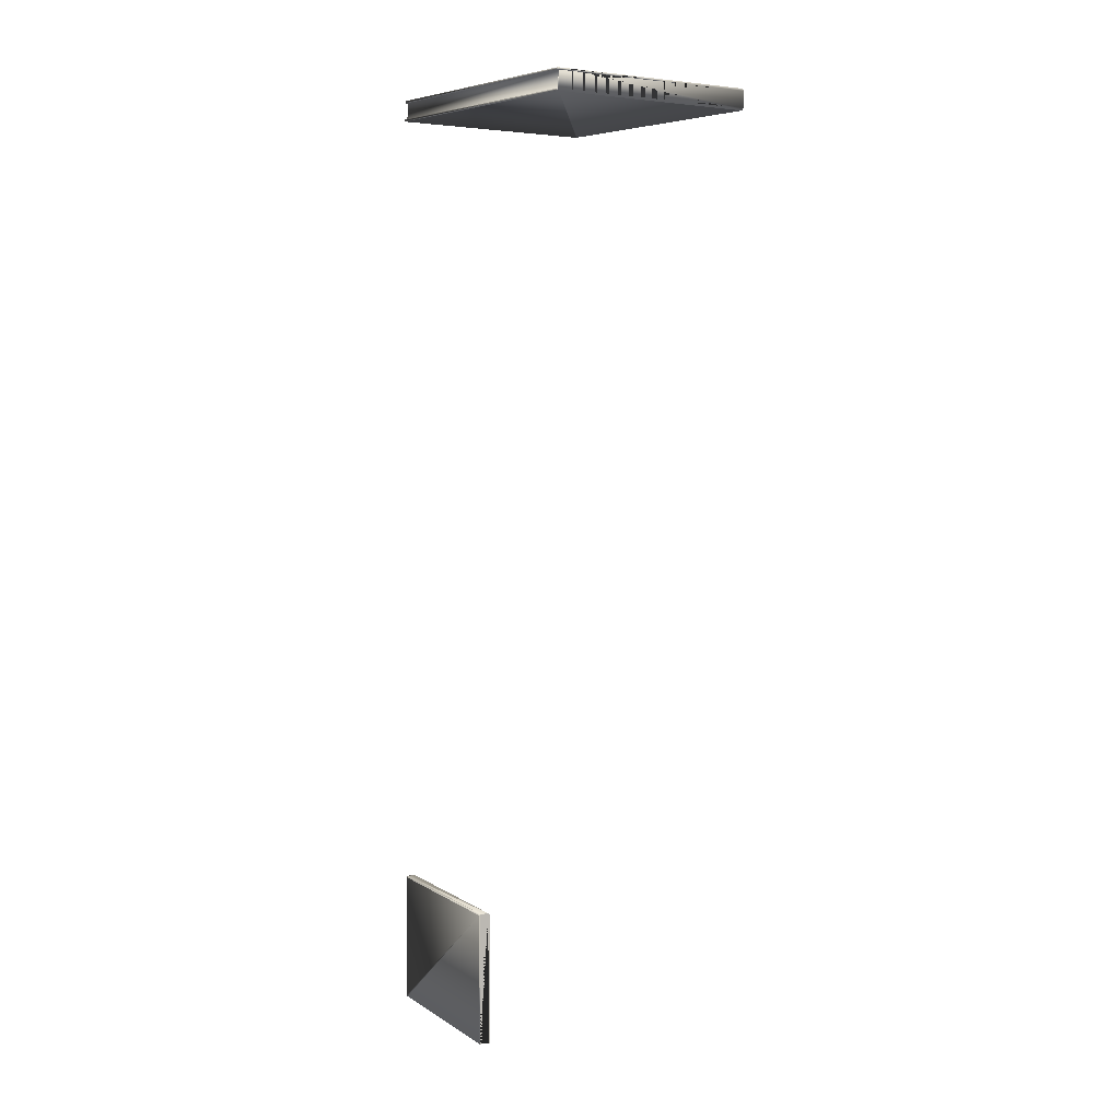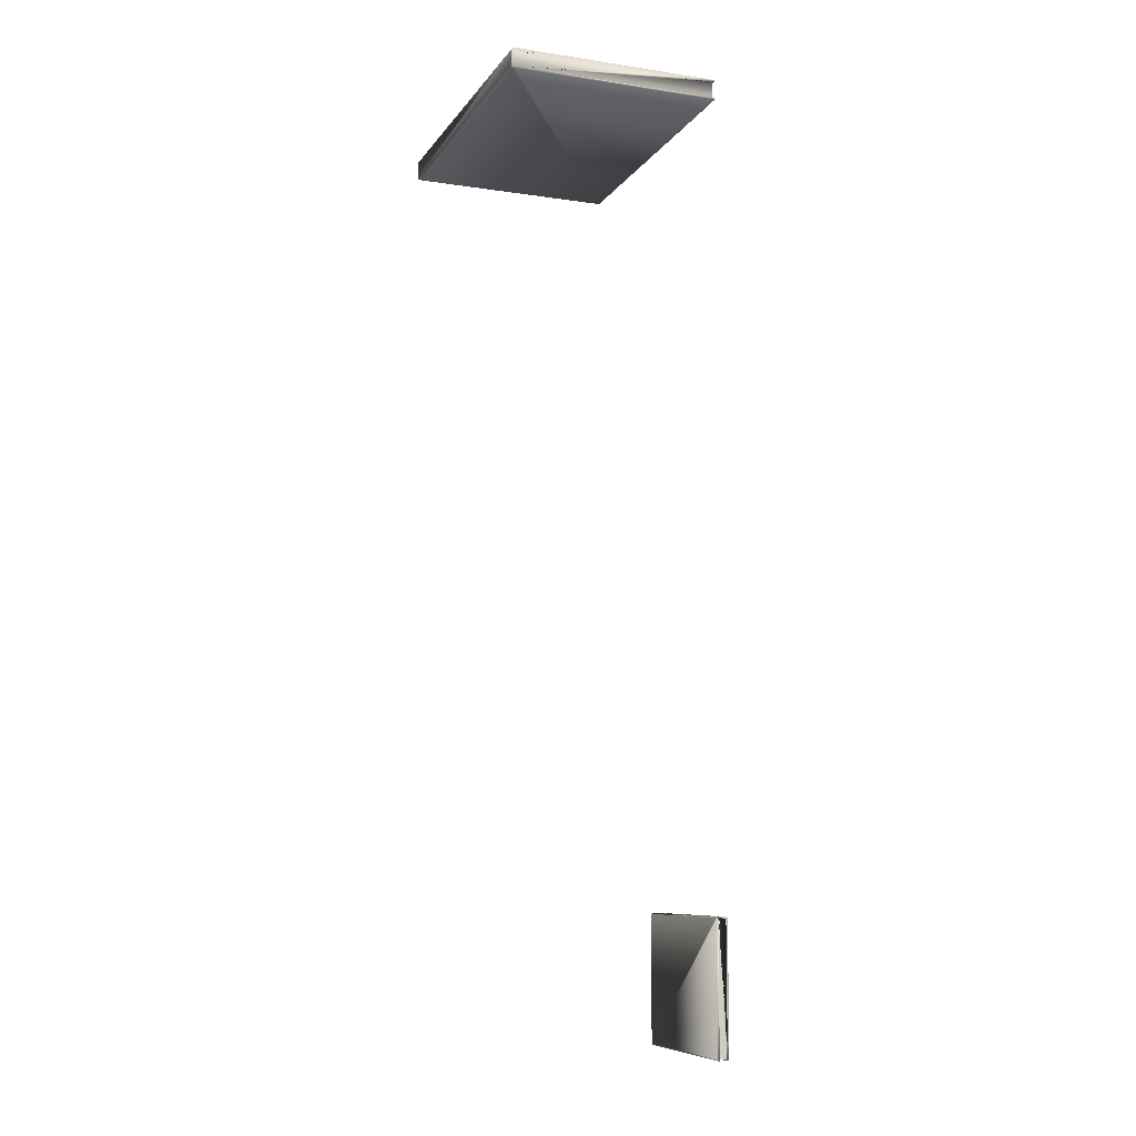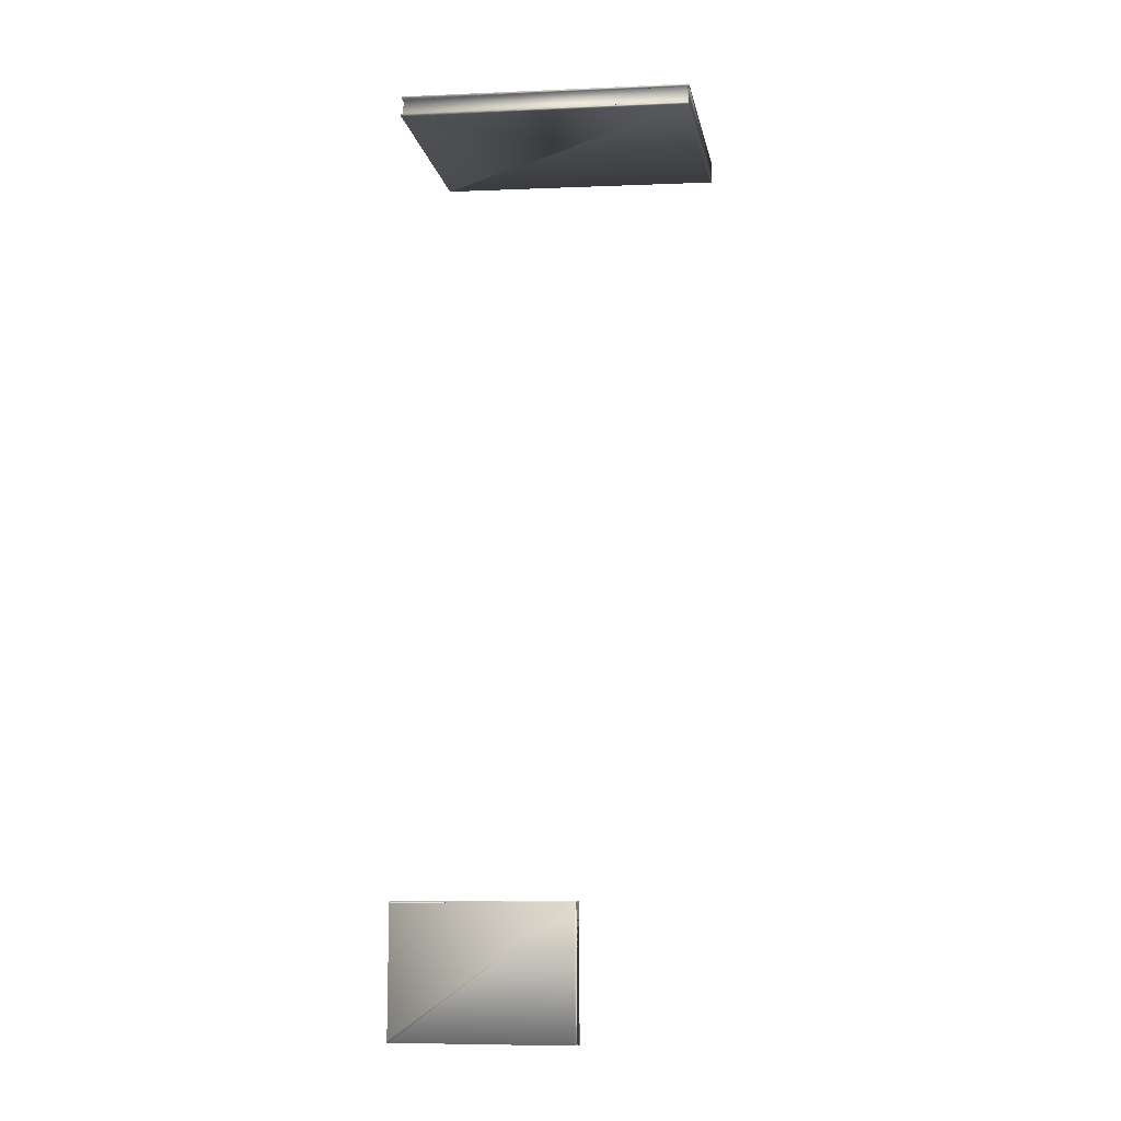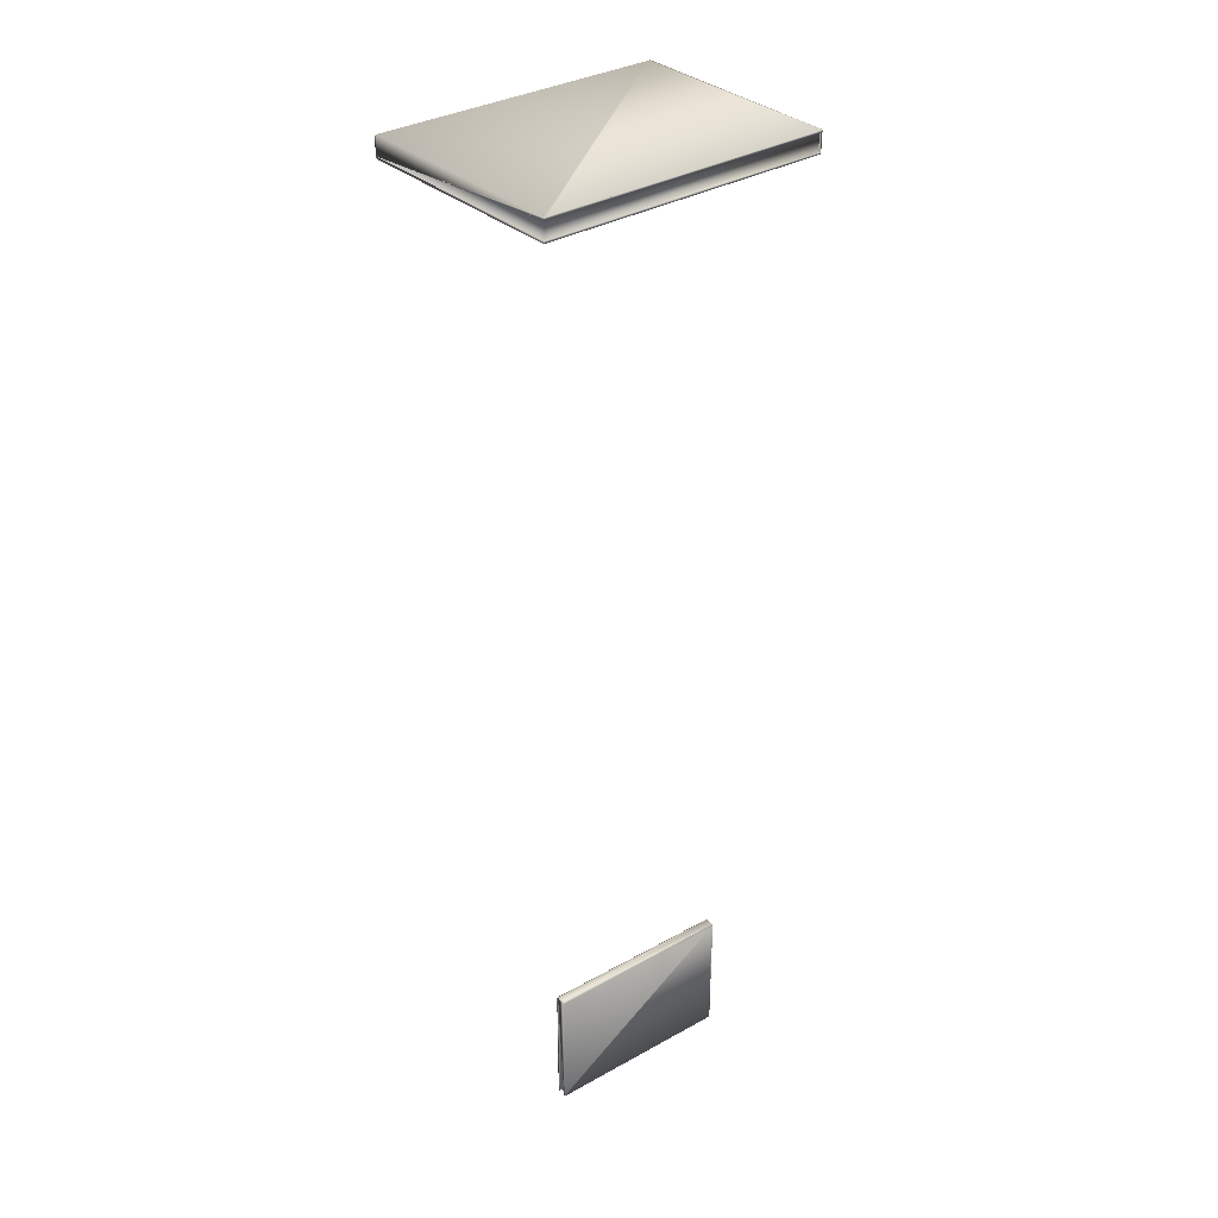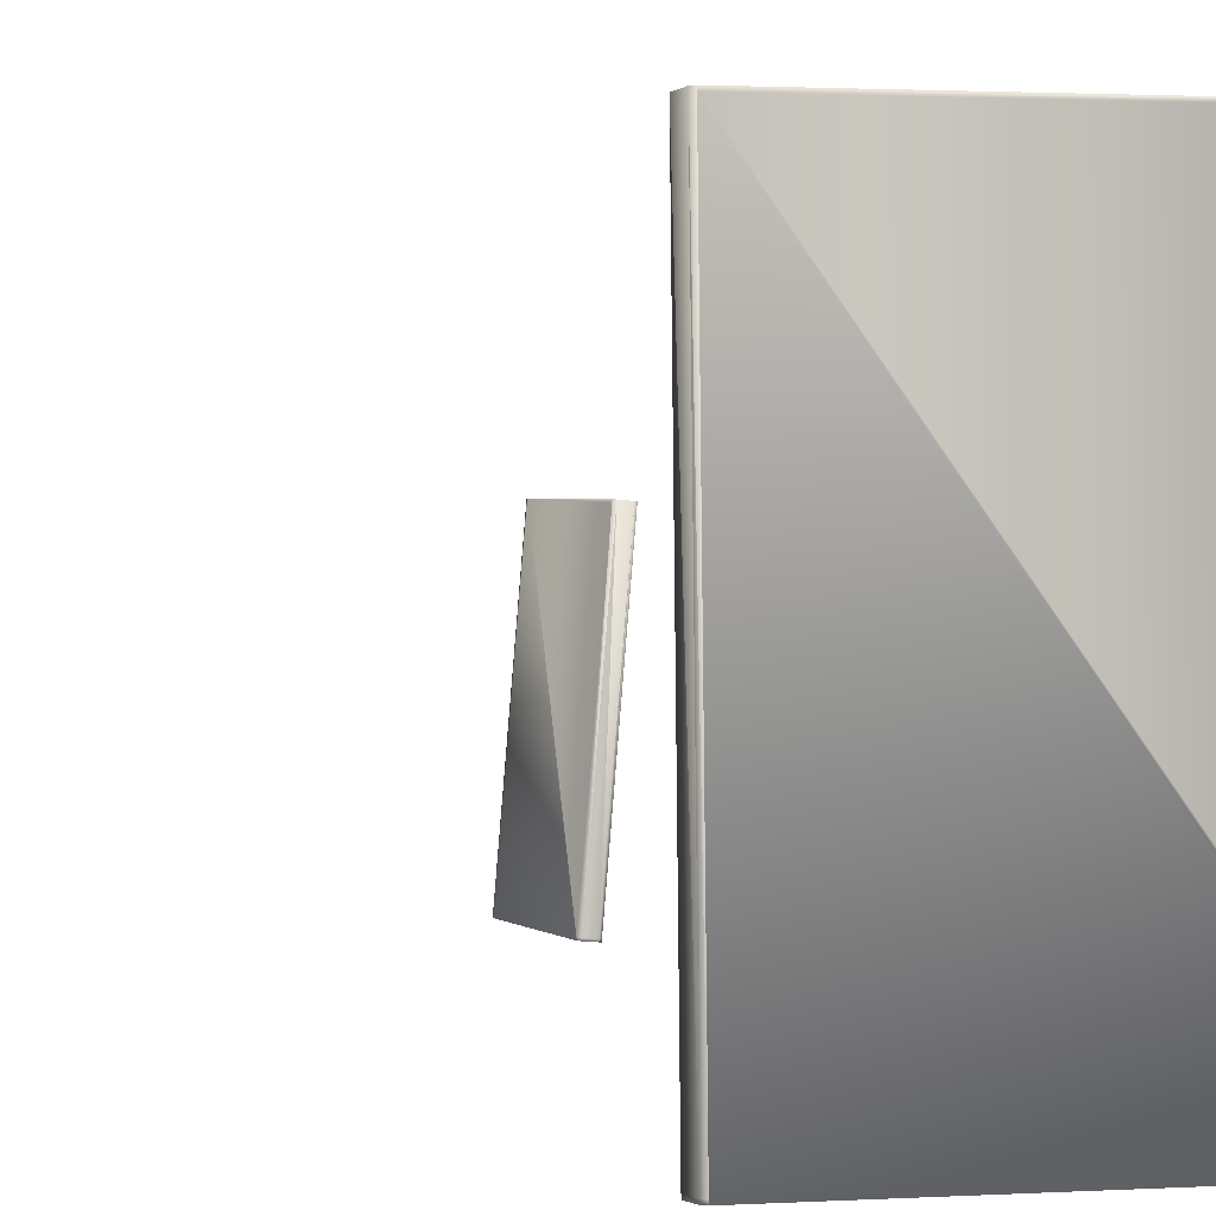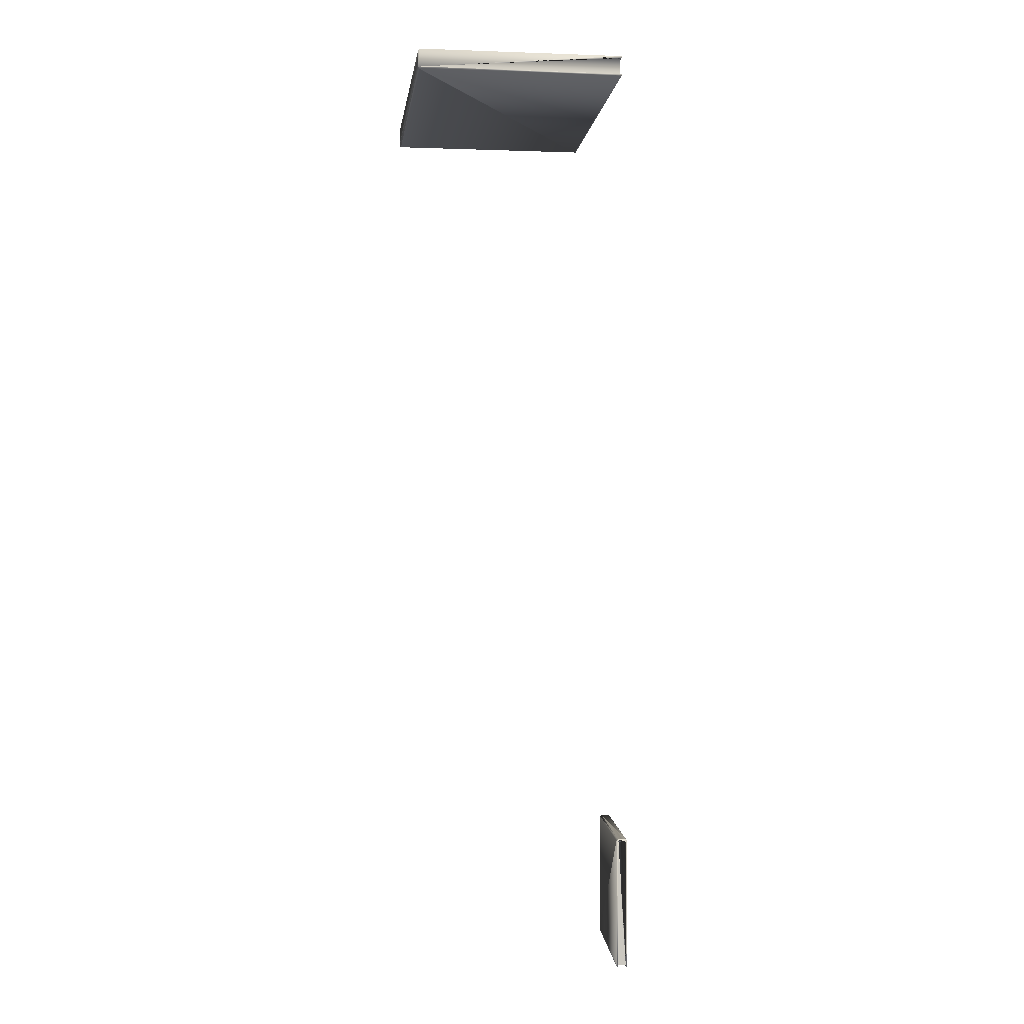
<metadata>
{"format":"obj","ext":"obj","renderer":"f3d","projection":"perspective","resolution":1024,"background":"white","views":[{"elev":4.0,"azim":147.7,"up":"+Z"},{"elev":-8.8,"azim":-21.7,"up":"+Z"},{"elev":-10.8,"azim":100.6,"up":"+Z"},{"elev":35.0,"azim":48.9,"up":"+Z"},{"elev":1.2,"azim":-16.8,"up":"+Y"},{"elev":-1.9,"azim":-7.3,"up":"+Z"}]}
</metadata>
<code>
o 17_small.001_Cube.001
v 1.979 1.5 0.1625
v 1.979 1.5 0.3948
v 1.993 1.499 0.3948
v 1.993 1.499 0.1625
v 1.965 1.168 0.1625
v 1.965 1.168 0.3948
v 1.951 1.169 0.3948
v 1.951 1.169 0.1625
v 1.965 1.165 0.3948
v 1.951 1.167 0.3948
v 1.979 1.502 0.3948
v 1.993 1.501 0.3948
v 1.951 1.167 0.1625
v 1.951 1.167 0.16
v 1.951 1.169 0.16
v 1.979 1.5 0.16
v 1.979 1.502 0.16
v 1.979 1.502 0.1625
v 1.993 1.501 0.1625
v 1.993 1.501 0.16
v 1.993 1.499 0.16
v 1.965 1.168 0.16
v 1.965 1.165 0.16
v 1.965 1.165 0.1625
v 1.996 1.501 0.1625
v 1.996 1.501 0.16
v 1.976 1.503 0.16
v 1.976 1.503 0.1625
v 1.976 1.503 0.3964
v 1.979 1.502 0.3989
v 1.993 1.501 0.3989
v 1.996 1.501 0.3964
v 1.976 1.5 0.16
v 1.948 1.169 0.16
v 1.948 1.167 0.16
v 1.948 1.167 0.1625
v 1.948 1.167 0.3964
v 1.948 1.169 0.3964
v 1.976 1.5 0.3964
v 1.968 1.168 0.3964
v 1.996 1.498 0.3964
v 1.993 1.499 0.3989
v 1.965 1.168 0.3989
v 1.965 1.165 0.3989
v 1.968 1.165 0.3964
v 1.951 1.169 0.3989
v 1.979 1.5 0.3989
v 1.951 1.167 0.3989
v 1.996 1.498 0.16
v 1.968 1.168 0.16
v 1.968 1.165 0.16
v 1.968 1.165 0.1625
f 1 2 3 4
f 5 6 7 8
f 8 1 4 5
f 7 6 9 10
f 3 2 11 12
f 8 7 10 13 14 15 16 17 18 11 2 1
f 6 5 4 3 12 19 20 21 22 23 24 9
f 25 26 20 19 12 11 18 17 27 28 29 30 31 32
f 28 27 33 34 35 36 37 38 39 29
f 40 41 32 31 42 43 44 45
f 46 47 30 29 39 38 37 48
f 43 42 31 30 47 46 48 44
f 49 50 51 23 22 21 20 26
f 16 15 14 35 34 33 27 17
f 48 37 36 35 14 13 10 9 24 23 51 52 45 44
f 41 40 45 52 51 50 49 26 25 32
o 7_Cube.029
v 1.956 1.702 1.84
v 1.574 1.702 1.84
v 1.574 1.703 1.871
v 1.956 1.703 1.871
v 1.956 1.165 1.89
v 1.574 1.165 1.89
v 1.574 1.164 1.86
v 1.956 1.164 1.86
v 1.574 1.162 1.891
v 1.574 1.161 1.86
v 1.956 1.705 1.836
v 1.959 1.705 1.836
v 1.959 1.702 1.836
v 1.959 1.164 1.856
v 1.959 1.161 1.856
v 1.956 1.161 1.856
v 1.572 1.161 1.856
v 1.572 1.164 1.856
v 1.572 1.702 1.836
v 1.572 1.705 1.836
v 1.574 1.705 1.84
v 1.574 1.706 1.871
v 1.572 1.165 1.894
v 1.572 1.703 1.875
v 1.572 1.706 1.875
v 1.568 1.706 1.871
v 1.568 1.703 1.871
v 1.568 1.165 1.89
v 1.568 1.162 1.891
v 1.572 1.162 1.894
v 1.568 1.164 1.86
v 1.568 1.702 1.84
v 1.568 1.705 1.84
v 1.568 1.161 1.86
v 1.956 1.161 1.86
v 1.959 1.161 1.86
v 1.959 1.164 1.86
v 1.959 1.702 1.84
v 1.959 1.705 1.84
v 1.956 1.705 1.84
v 1.959 1.703 1.875
v 1.959 1.165 1.894
v 1.959 1.162 1.894
v 1.959 1.162 1.891
v 1.959 1.165 1.89
v 1.959 1.703 1.871
v 1.959 1.706 1.871
v 1.959 1.706 1.875
v 1.956 1.706 1.871
v 1.956 1.162 1.891
v 1.956 1.162 1.894
v 1.956 1.706 1.875
f 53 54 55 56
f 57 58 59 60
f 60 53 56 57
f 59 58 61 62
f 63 64 65 66 67 68 69 70 71 72
f 55 54 73 74
f 75 76 77 78 79 80 81 82
f 83 84 85 72 71 70 69 86
f 80 79 78 85 84 83 86 81
f 60 59 62 87 88 89 90 91 92 73 54 53
f 93 94 95 96 97 98 99 100
f 58 57 56 55 74 101 99 98 97 96 102 61
f 90 89 88 67 66 65 64 91
f 86 69 68 67 88 87 62 61 102 96 95 103 82 81
f 104 100 99 101 74 73 92 91 64 63 72 85 78 77
f 76 75 82 103 95 94 93 100 104 77

</code>
